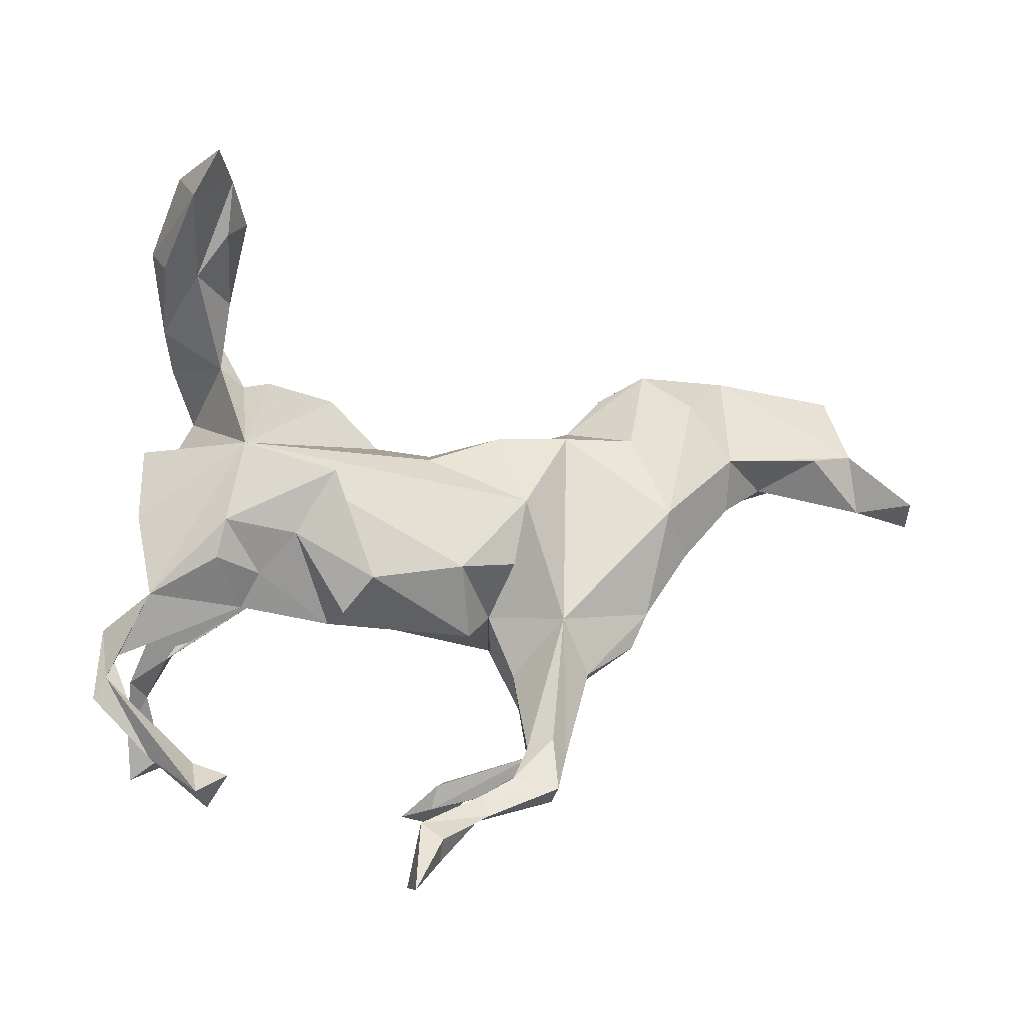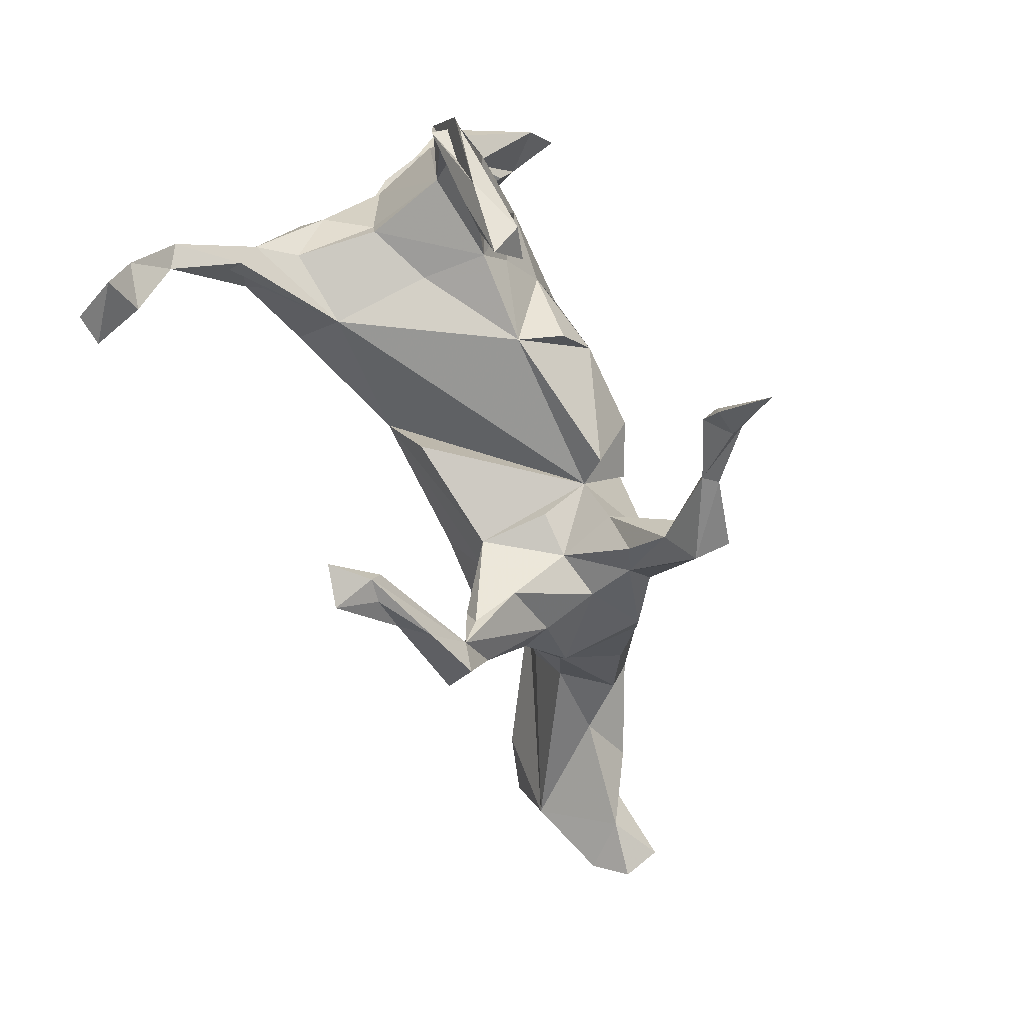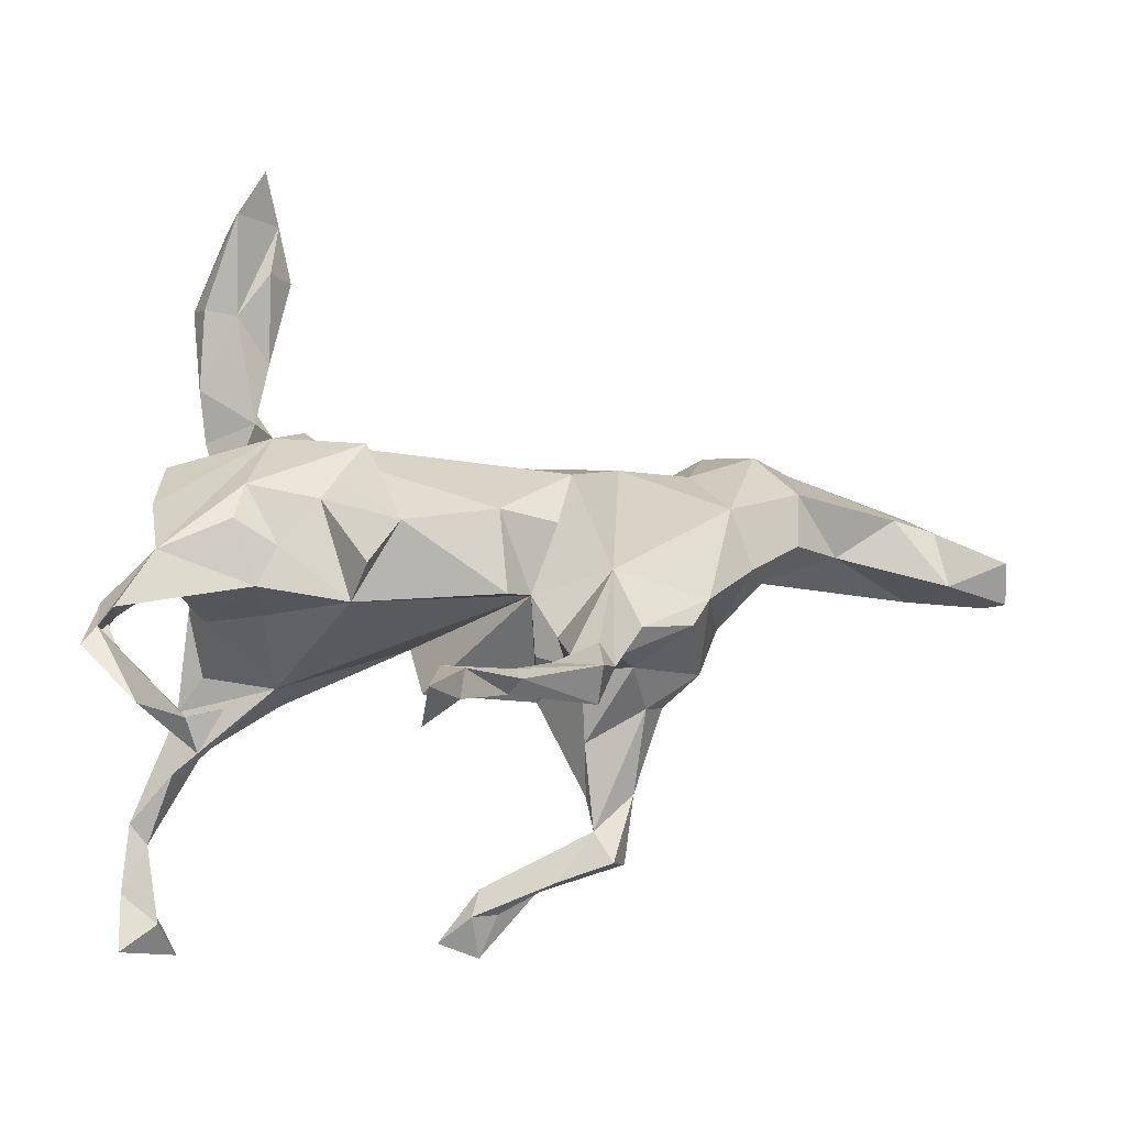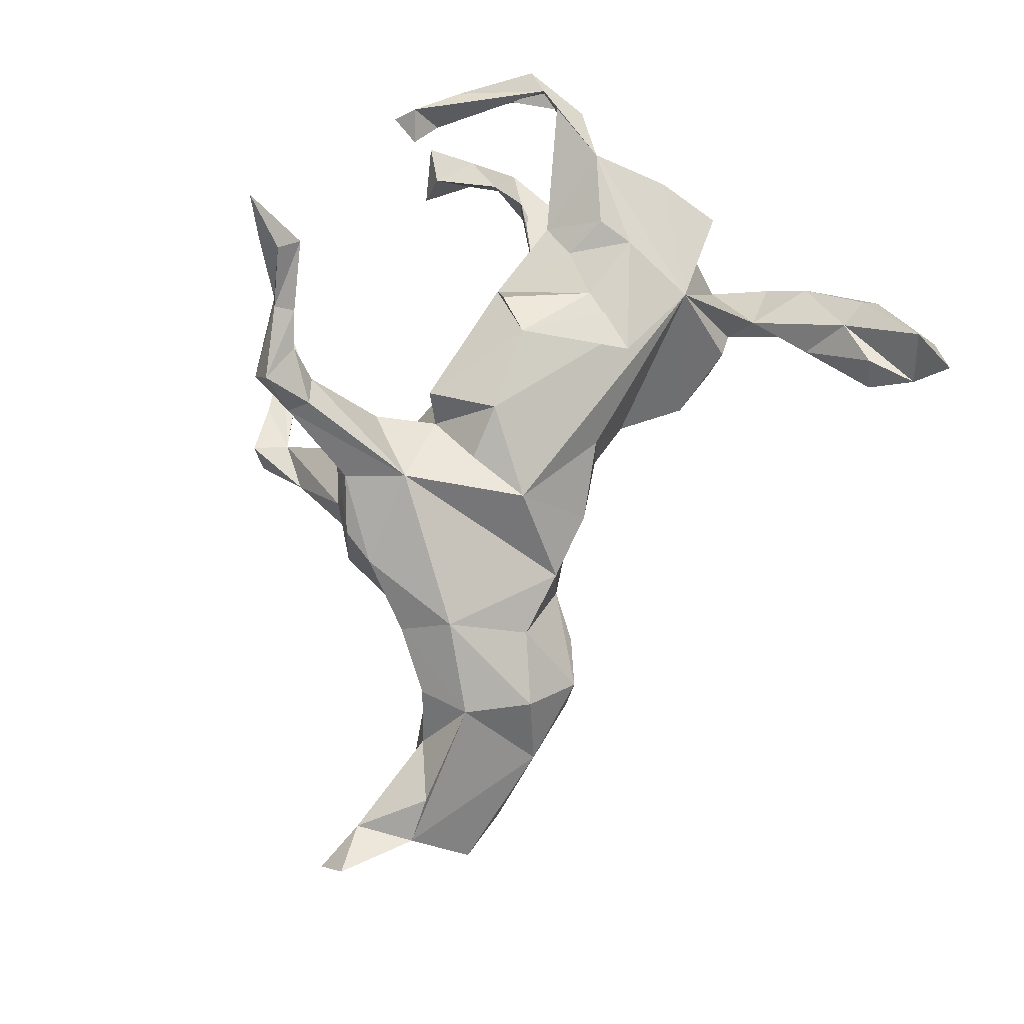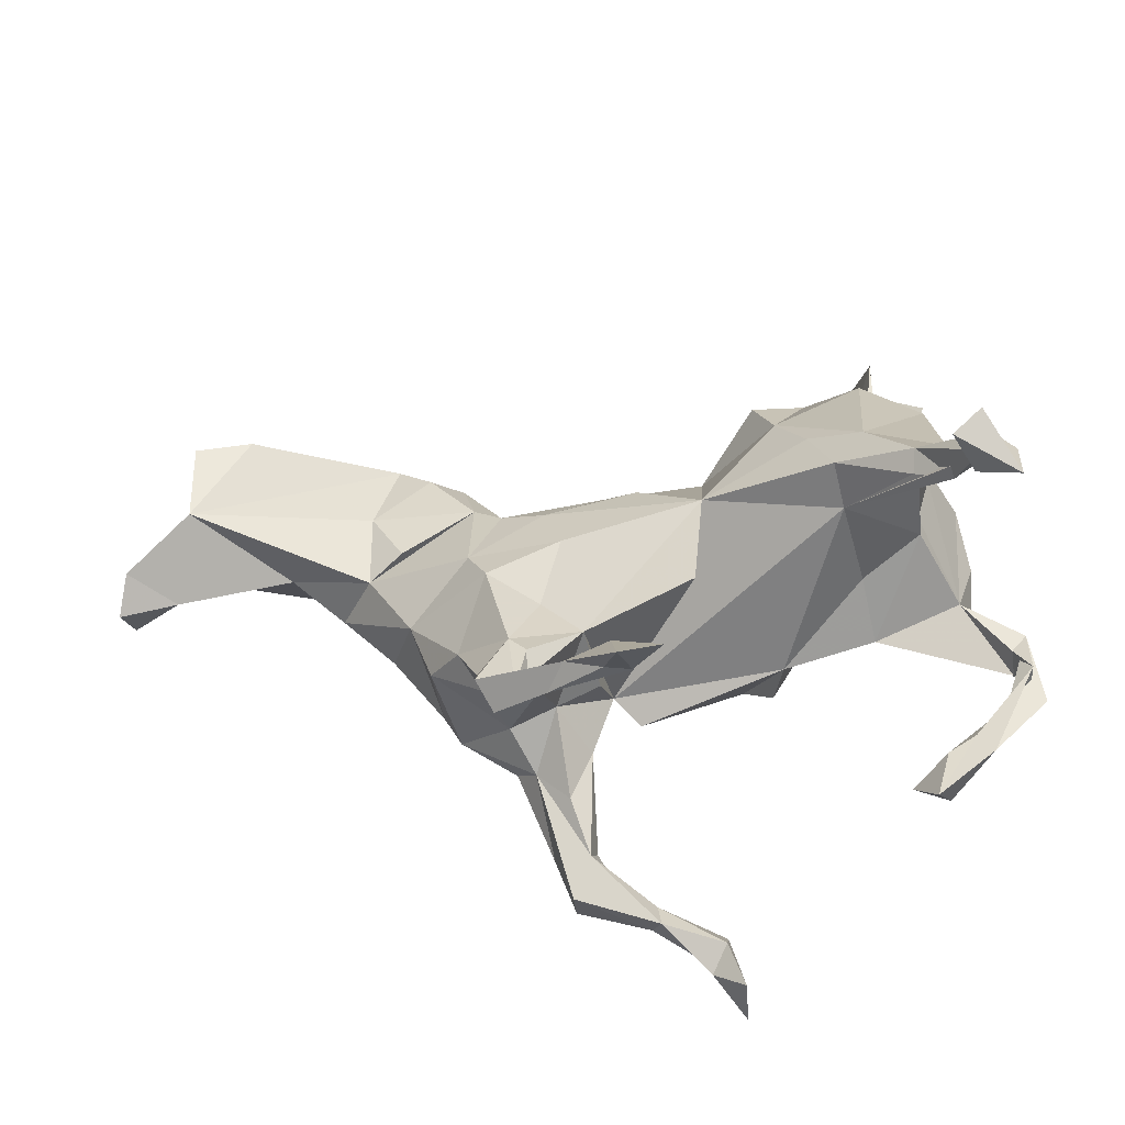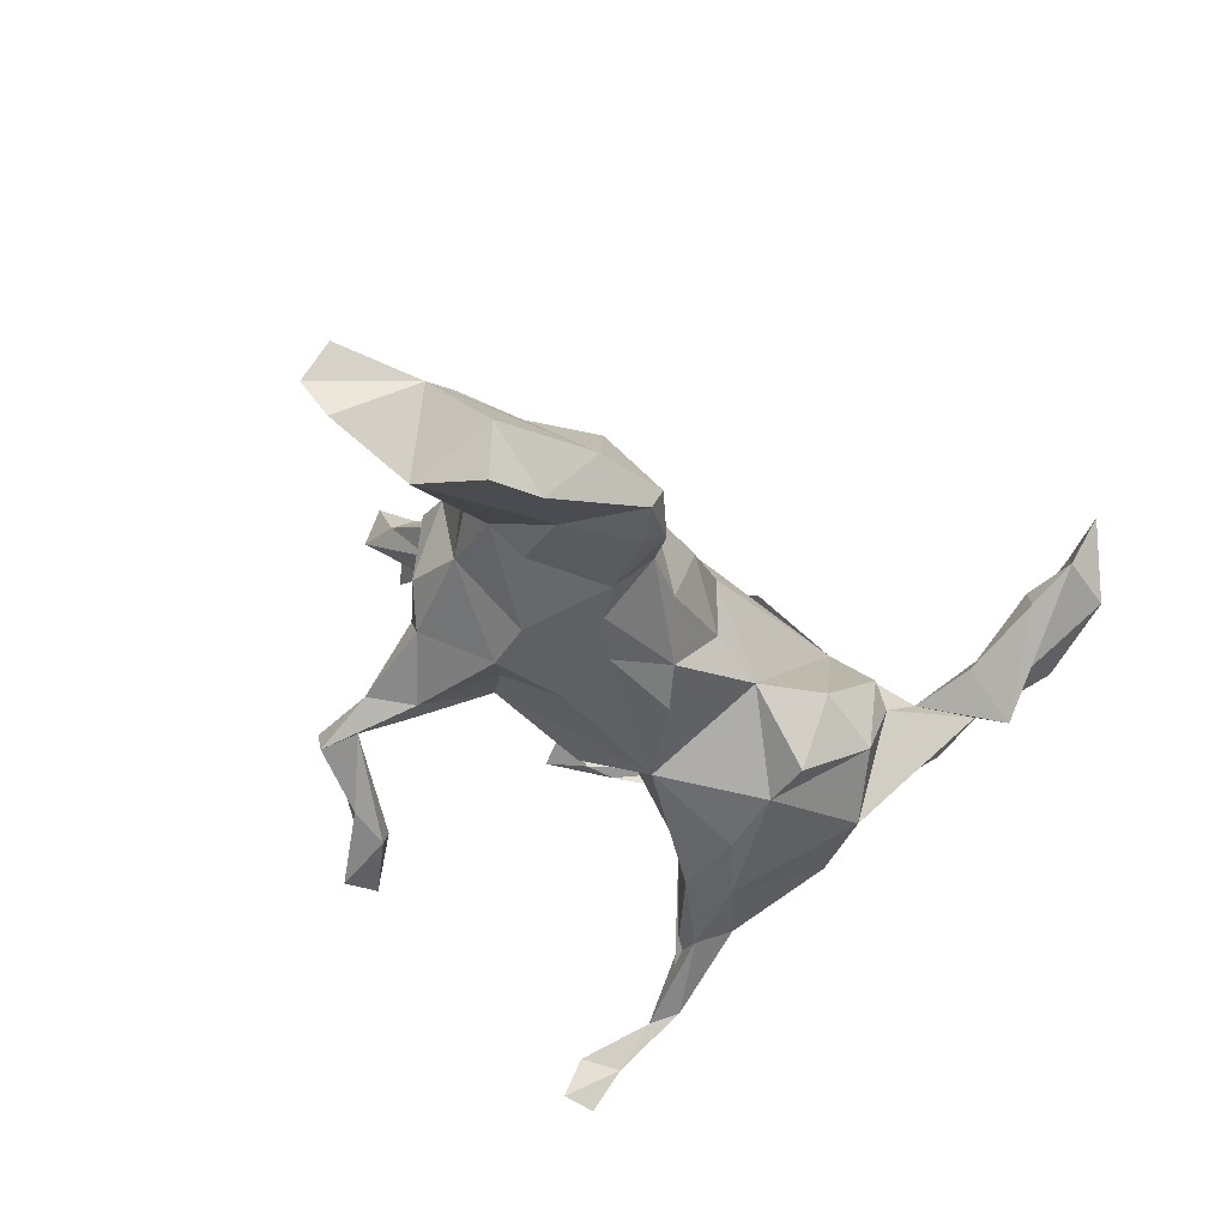
<metadata>
{"format":"obj","ext":"obj","renderer":"f3d","projection":"perspective","resolution":1024,"background":"white","views":[{"elev":0.5,"azim":-7.5,"up":"+Y"},{"elev":-73.0,"azim":-71.3,"up":"+Y"},{"elev":-37.5,"azim":-4.4,"up":"+Y"},{"elev":79.7,"azim":115.7,"up":"+Z"},{"elev":-55.3,"azim":-171.5,"up":"+Y"},{"elev":-33.5,"azim":123.1,"up":"+Z"}]}
</metadata>
<code>
v 0.7567 0.134 -0.0174
v 0.8665 0.008837 -0.03643
v 0.8586 0.04885 0.02083
v 0.7747 0.03499 -0.02912
v 0.8458 0.04378 -0.09505
v 0.7347 0.232 -0.109
v 0.7284 0.2236 -0.1997
v 0.7332 0.09746 -0.1594
v 0.6398 0.2481 -0.1846
v 0.6835 0.1277 0.01897
v 0.5179 0.126 0.07533
v 0.5283 0.2642 -0.04678
v 0.5903 0.07423 -0.01858
v 0.5162 0.04025 0.0504
v 0.4579 0.02616 -0.03171
v 0.4359 -0.03834 0.08618
v 0.3895 -0.08523 -0.0116
v 0.4134 0.2751 -0.07408
v 0.3972 0.0387 0.138
v 0.4516 0.1418 -0.07427
v 0.3811 0.2745 -0.0248
v 0.4537 0.221 0.04817
v 0.3585 -0.1362 0.1354
v 0.4004 0.04874 -0.06532
v 0.3559 -0.1878 0.007715
v 0.3443 0.1606 0.06452
v 0.3307 -0.1933 0.1442
v 0.3579 0.2258 -0.0811
v 0.2824 0.1239 -0.07841
v 0.2847 -0.03456 -0.09754
v 0.2522 -0.1052 -0.1134
v 0.2447 -0.2376 0.0902
v 0.262 -0.3429 -0.09761
v 0.3032 -0.2162 -0.04643
v 0.3074 0.2334 -0.0465
v 0.2728 -0.2509 0.001223
v 0.2352 0.07849 -0.08956
v 0.2051 -0.1388 0.2017
v 0.2458 0.1738 -0.025
v 0.2522 -0.4324 -0.1579
v 0.214 -0.2782 -0.1102
v 0.2483 -0.2336 0.1884
v 0.2312 -0.4572 -0.1135
v 0.2144 -0.2683 0.1623
v 0.2012 -0.4026 -0.1135
v 0.2 -0.3595 0.2636
v 0.1867 -0.3087 -0.1089
v 0.1756 -0.3307 0.2805
v 0.1878 -0.3552 -0.09296
v 0.2302 0.164 0.0678
v 0.1805 -0.3018 -0.02445
v 0.1452 0.05808 0.1803
v 0.1635 -0.3168 0.176
v 0.1767 -0.4058 0.331
v 0.1736 -0.4347 0.2752
v 0.1486 -0.4731 -0.15
v 0.1685 -0.228 0.06542
v 0.1332 -0.06194 -0.1265
v 0.1255 -0.2369 0.158
v 0.1548 0.1518 -0.03278
v 0.08727 -0.1408 0.1302
v 0.1344 -0.3473 0.2694
v 0.06151 -0.5019 -0.2049
v 0.1724 -0.1524 -0.0758
v 0.0512 -0.4162 0.3273
v 0.1412 -0.3834 0.2378
v 0.1089 -0.2087 -0.05568
v 0.04559 -0.4575 0.3239
v -0.09043 -0.04573 -0.1586
v 0.12 -0.4658 -0.1961
v 0.163 0.04073 -0.11
v 0.1064 -0.3907 0.3101
v 0.09873 -0.2013 0.05632
v 0.1234 -0.04773 0.1929
v 0.1129 0.1637 0.0628
v 0.06314 -0.4456 0.3462
v 0.03189 -0.4655 -0.1929
v 0.02165 -0.5097 -0.2012
v 0.06812 0.09621 -0.08881
v 0.04888 -0.4626 -0.2198
v 0.01255 0.05152 -0.124
v -0.0283 -0.5293 -0.2522
v -0.0501 -0.4505 0.3765
v -0.04954 -0.4835 0.3524
v 0.03623 -0.5473 -0.2616
v 0.04976 -0.1692 0.1698
v -0.0219 -0.5124 0.3879
v 0.03296 -0.0501 0.2234
v -0.07212 -0.5527 0.3776
v -0.01758 -0.4729 0.4051
v -0.0108 0.1272 0.1009
v -0.1137 -0.06763 0.2078
v -0.06832 -0.1704 -0.1028
v -0.06595 -0.5428 0.459
v 0.00071 0.1343 -0.01347
v -0.1837 -0.1501 0.1051
v -0.08797 0.1481 -0.05762
v -0.1731 0.1091 0.1694
v -0.1678 0.2315 -0.06255
v -0.1833 0.1718 -0.1749
v -0.1612 -0.1278 0.1765
v -0.2154 0.0948 -0.1885
v -0.2388 0.004795 0.1577
v -0.2609 -0.004282 -0.2184
v -0.2791 0.2594 0.00951
v -0.3025 -0.1286 -0.1672
v -0.2663 0.2489 -0.1191
v -0.299 -0.06329 0.1237
v -0.3544 0.02843 0.1565
v -0.3217 0.2542 -0.02234
v -0.41 -0.3802 0.1188
v -0.386 -0.453 0.1355
v -0.3293 -0.1213 0.09505
v -0.3216 0.156 0.1155
v -0.4054 -0.1917 -0.2544
v -0.352 -0.3957 0.1686
v -0.3451 -0.05584 -0.2512
v -0.356 0.1741 -0.1888
v -0.3212 -0.09749 -0.01175
v -0.4665 -0.09627 0.06079
v -0.4162 -0.07593 -0.06626
v -0.2955 -0.1118 -0.239
v -0.3179 0.5228 0.08186
v -0.3461 0.3945 0.02009
v -0.3617 0.2852 -0.003796
v -0.3496 0.5016 0.1276
v -0.3419 0.5867 0.1499
v -0.3876 0.3767 -0.04308
v -0.4008 0.436 0.0913
v -0.3898 0.4335 -0.0712
v -0.4449 0.06141 -0.1968
v -0.4619 -0.1241 -0.2525
v -0.369 -0.03515 0.1513
v -0.4092 0.1908 -0.1076
v -0.4218 -0.09283 -0.196
v -0.4437 -0.4447 -0.476
v -0.3651 0.6278 0.2372
v -0.4063 0.5567 0.2075
v -0.4813 -0.3689 0.1331
v -0.4963 -0.3679 -0.4291
v -0.4717 -0.4305 -0.4029
v -0.4178 -0.03695 -0.07007
v -0.4121 -0.1673 -0.2834
v -0.5518 -0.2346 0.1324
v -0.4048 -0.4202 0.1779
v -0.4577 0.346 0.00227
v -0.4554 -0.3572 0.1103
v -0.4874 -0.4162 -0.4944
v -0.4511 0.002493 -0.1495
v -0.4602 -0.2343 -0.2656
v -0.5306 -0.4739 -0.4201
v -0.4974 -0.3115 -0.3585
v -0.5037 -0.2552 -0.3512
v -0.528 -0.2824 -0.3432
v -0.4449 0.131 -0.0588
v -0.4442 0.2818 -0.05679
v -0.4298 0.5941 0.1195
v -0.4796 -0.09564 0.1435
v -0.4555 0.4487 0.08715
v -0.4993 0.03125 0.09167
v -0.5352 -0.3804 -0.399
v -0.533 -0.1889 0.09214
v -0.5321 -0.1987 0.1324
v -0.4907 0.1394 0.04902
v -0.4764 0.4745 0.05096
v -0.5578 -0.2368 0.08876
v -0.5582 -0.1599 0.08835
v -0.5726 -0.2695 0.1326
f 153 132 143
f 117 143 132
f 143 115 150
f 106 150 115
f 152 143 150
f 122 115 143
f 154 152 150
f 153 143 152
f 154 132 153
f 140 153 152
f 106 154 150
f 161 152 154
f 132 154 106
f 135 132 106
f 161 154 153
f 106 115 122
f 117 122 143
f 152 141 140
f 136 140 141
f 161 141 152
f 161 151 141
f 136 141 151
f 140 151 161
f 153 140 161
f 148 140 136
f 148 136 151
f 140 148 151
f 87 68 90
f 76 90 68
f 94 87 90
f 84 68 87
f 38 52 61
f 74 61 52
f 38 23 19
f 16 19 23
f 96 92 101
f 103 101 92
f 92 86 88
f 61 88 86
f 114 92 88
f 96 86 92
f 74 88 61
f 96 61 86
f 52 88 74
f 59 38 61
f 38 42 23
f 27 23 42
f 46 42 38
f 44 27 42
f 25 23 27
f 59 62 38
f 48 38 62
f 66 62 59
f 46 44 42
f 55 44 46
f 53 66 59
f 72 62 66
f 57 53 59
f 44 66 53
f 44 53 57
f 61 57 59
f 55 66 44
f 145 112 116
f 111 116 112
f 111 145 116
f 139 112 145
f 137 138 127
f 129 127 138
f 157 138 137
f 126 127 129
f 146 159 165
f 138 165 159
f 128 146 165
f 129 159 146
f 138 159 129
f 129 124 126
f 123 126 124
f 125 124 129
f 130 123 124
f 127 126 123
f 21 26 22
f 19 22 26
f 12 21 22
f 39 26 21
f 125 114 110
f 105 110 114
f 99 105 114
f 97 99 114
f 107 105 99
f 91 97 114
f 95 97 91
f 39 50 26
f 19 26 50
f 35 39 21
f 11 12 22
f 19 11 22
f 1 12 11
f 10 1 11
f 95 91 75
f 52 75 91
f 60 95 75
f 13 11 14
f 16 14 11
f 10 11 13
f 15 13 14
f 120 160 164
f 114 164 160
f 155 120 164
f 17 15 14
f 16 17 14
f 30 15 17
f 19 16 11
f 139 145 144
f 111 144 145
f 168 139 144
f 35 21 18
f 12 18 21
f 28 35 18
f 125 110 128
f 118 128 110
f 130 125 128
f 79 81 69
f 71 69 81
f 97 79 69
f 39 29 37
f 30 37 29
f 79 39 37
f 35 29 39
f 71 79 37
f 60 39 79
f 30 71 37
f 81 79 71
f 102 97 69
f 95 79 97
f 60 79 95
f 100 99 97
f 1 8 6
f 7 6 8
f 12 1 6
f 20 8 15
f 13 15 8
f 24 20 15
f 18 8 20
f 28 18 20
f 29 28 20
f 35 28 29
f 102 100 97
f 107 99 100
f 102 107 100
f 110 105 107
f 118 110 107
f 102 118 107
f 134 128 118
f 131 134 118
f 156 128 134
f 114 134 155
f 149 155 134
f 9 6 7
f 6 9 12
f 18 12 9
f 9 8 18
f 124 125 130
f 125 156 134
f 146 128 156
f 112 139 147
f 166 147 139
f 147 144 111
f 147 111 112
f 127 157 137
f 128 157 127
f 165 138 157
f 50 38 19
f 103 92 98
f 114 98 92
f 109 103 98
f 114 88 52
f 91 114 52
f 50 52 38
f 96 101 103
f 108 96 103
f 109 108 103
f 113 96 108
f 158 167 144
f 168 144 167
f 120 167 158
f 163 158 144
f 163 113 158
f 133 158 113
f 120 113 163
f 121 113 120
f 162 120 163
f 106 61 96
f 73 57 61
f 67 57 73
f 44 32 27
f 25 27 32
f 57 32 44
f 36 25 32
f 139 168 167
f 162 163 144
f 166 162 144
f 147 166 144
f 167 162 166
f 167 120 162
f 51 32 57
f 166 139 167
f 104 69 122
f 106 122 69
f 117 104 122
f 102 69 104
f 78 85 63
f 70 63 85
f 56 78 63
f 82 85 78
f 77 82 78
f 80 85 82
f 56 63 70
f 80 70 85
f 45 70 80
f 82 77 80
f 45 80 77
f 45 77 78
f 121 135 106
f 149 132 135
f 102 104 117
f 131 117 132
f 118 102 117
f 118 117 131
f 149 131 132
f 155 164 114
f 134 114 125
f 146 156 125
f 50 60 75
f 39 60 50
f 52 50 75
f 4 1 10
f 2 1 3
f 4 3 1
f 5 8 1
f 4 13 8
f 4 10 13
f 2 3 4
f 46 38 48
f 72 48 62
f 54 46 48
f 65 72 66
f 54 48 72
f 68 66 55
f 55 46 54
f 68 65 66
f 84 65 68
f 76 68 55
f 54 76 55
f 65 54 72
f 84 83 65
f 76 65 83
f 89 83 84
f 90 76 83
f 54 65 76
f 89 84 87
f 94 89 87
f 94 83 89
f 90 83 94
f 5 1 2
f 4 5 2
f 142 120 155
f 31 30 17
f 29 15 30
f 29 24 15
f 20 24 29
f 4 8 5
f 7 8 9
f 149 135 142
f 121 142 135
f 155 149 142
f 134 131 149
f 58 69 71
f 121 120 142
f 113 121 119
f 106 119 121
f 96 113 119
f 34 17 25
f 23 25 17
f 36 34 25
f 31 17 34
f 73 61 67
f 93 67 61
f 51 57 67
f 33 34 36
f 49 51 67
f 45 51 49
f 47 49 67
f 41 34 33
f 45 33 36
f 51 45 36
f 32 51 36
f 43 33 45
f 128 165 157
f 96 119 106
f 58 71 30
f 58 30 31
f 64 58 31
f 58 64 69
f 67 69 64
f 41 67 64
f 41 64 31
f 34 41 31
f 69 61 106
f 93 61 69
f 69 67 93
f 47 67 41
f 146 125 129
f 127 123 130
f 128 127 130
f 43 40 33
f 41 33 40
f 56 40 43
f 45 41 40
f 56 43 45
f 78 56 45
f 47 45 49
f 47 41 45
f 109 98 114
f 160 158 114
f 109 114 158
f 120 158 160
f 133 109 158
f 108 109 133
f 113 108 133
f 17 16 23
f 70 40 56
f 70 45 40

</code>
